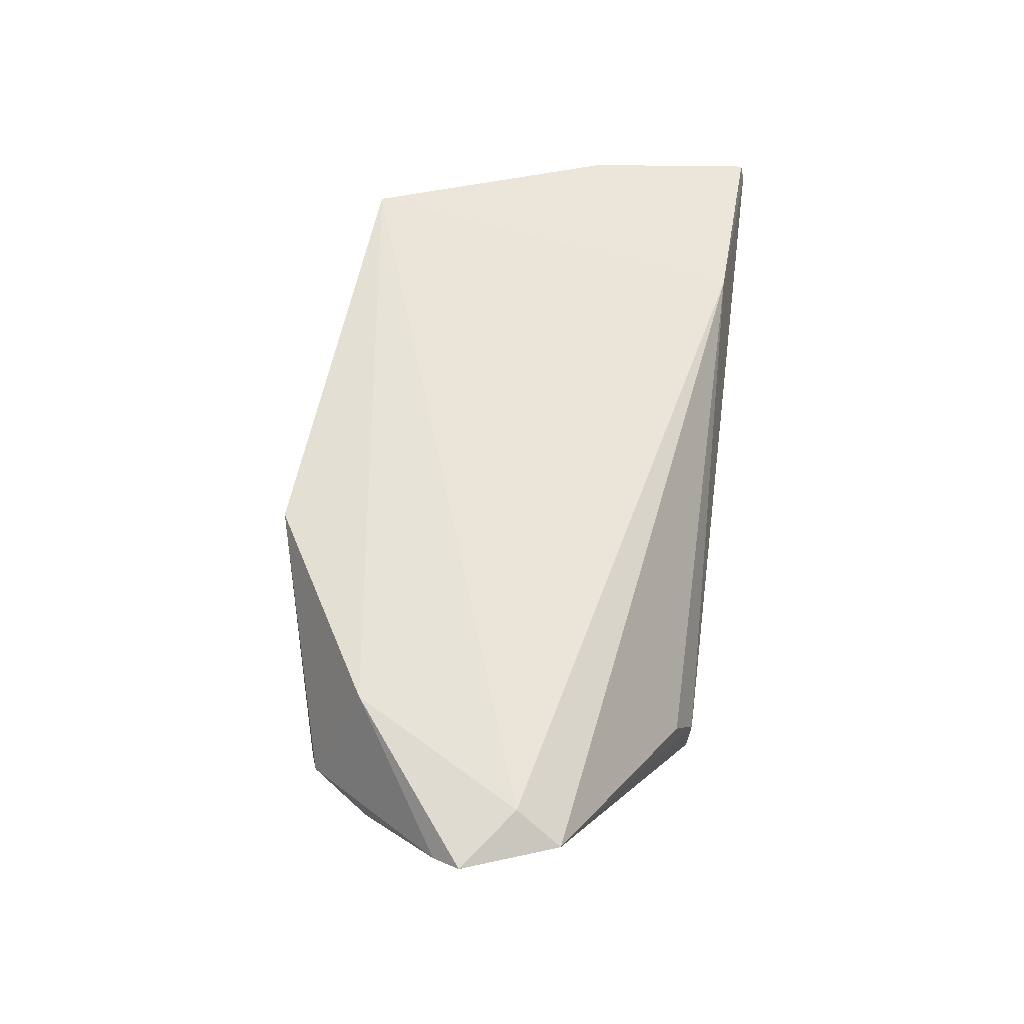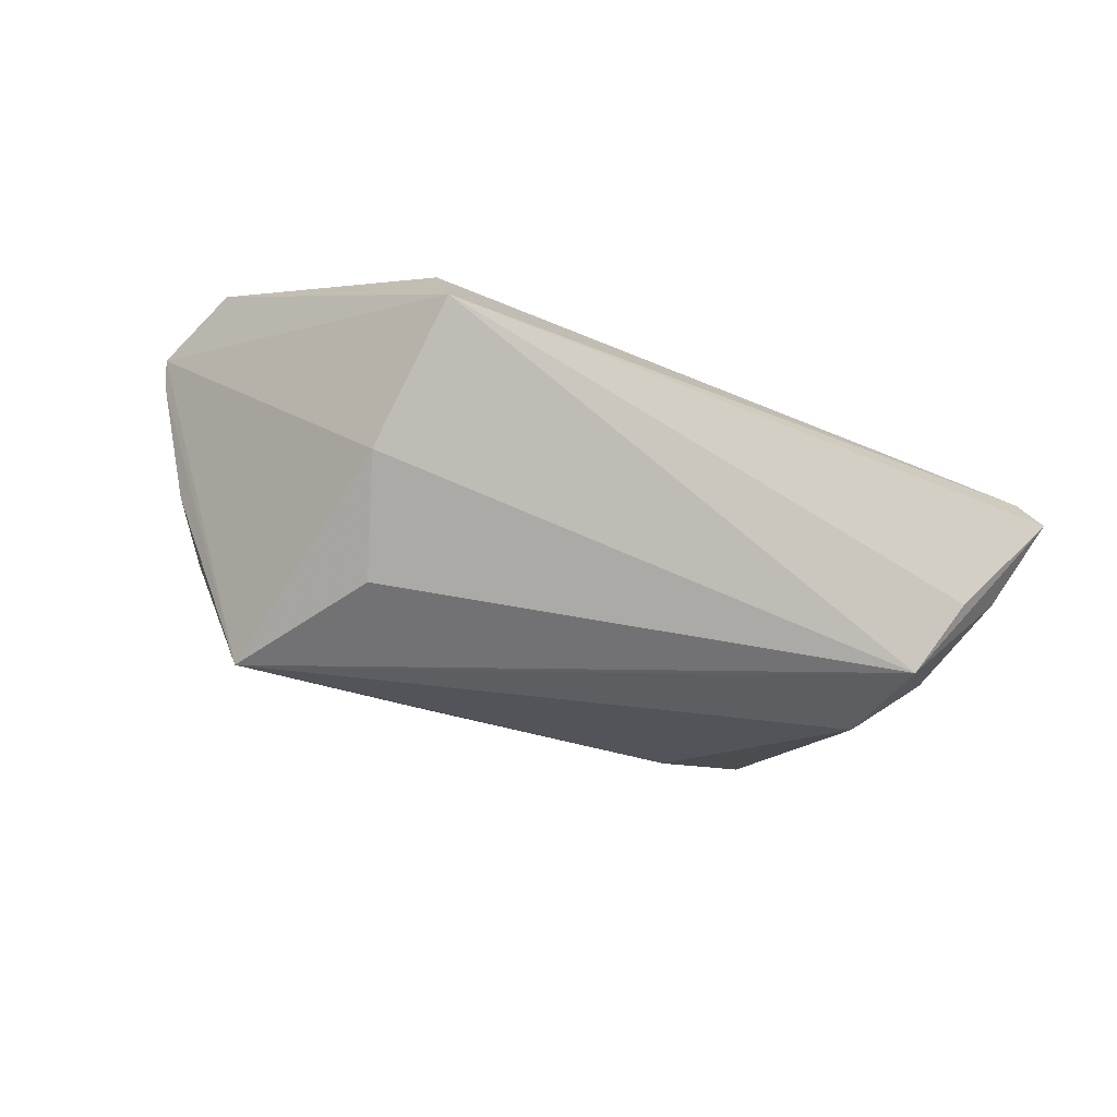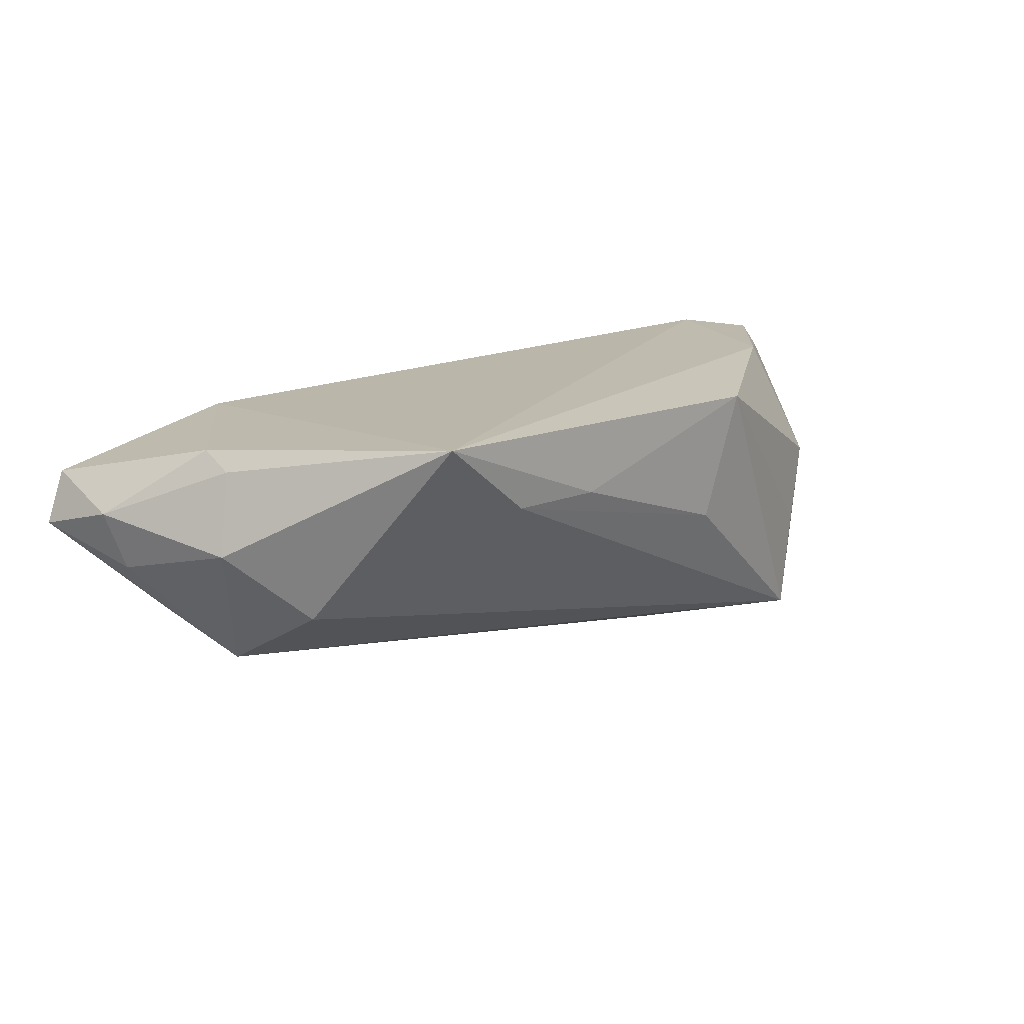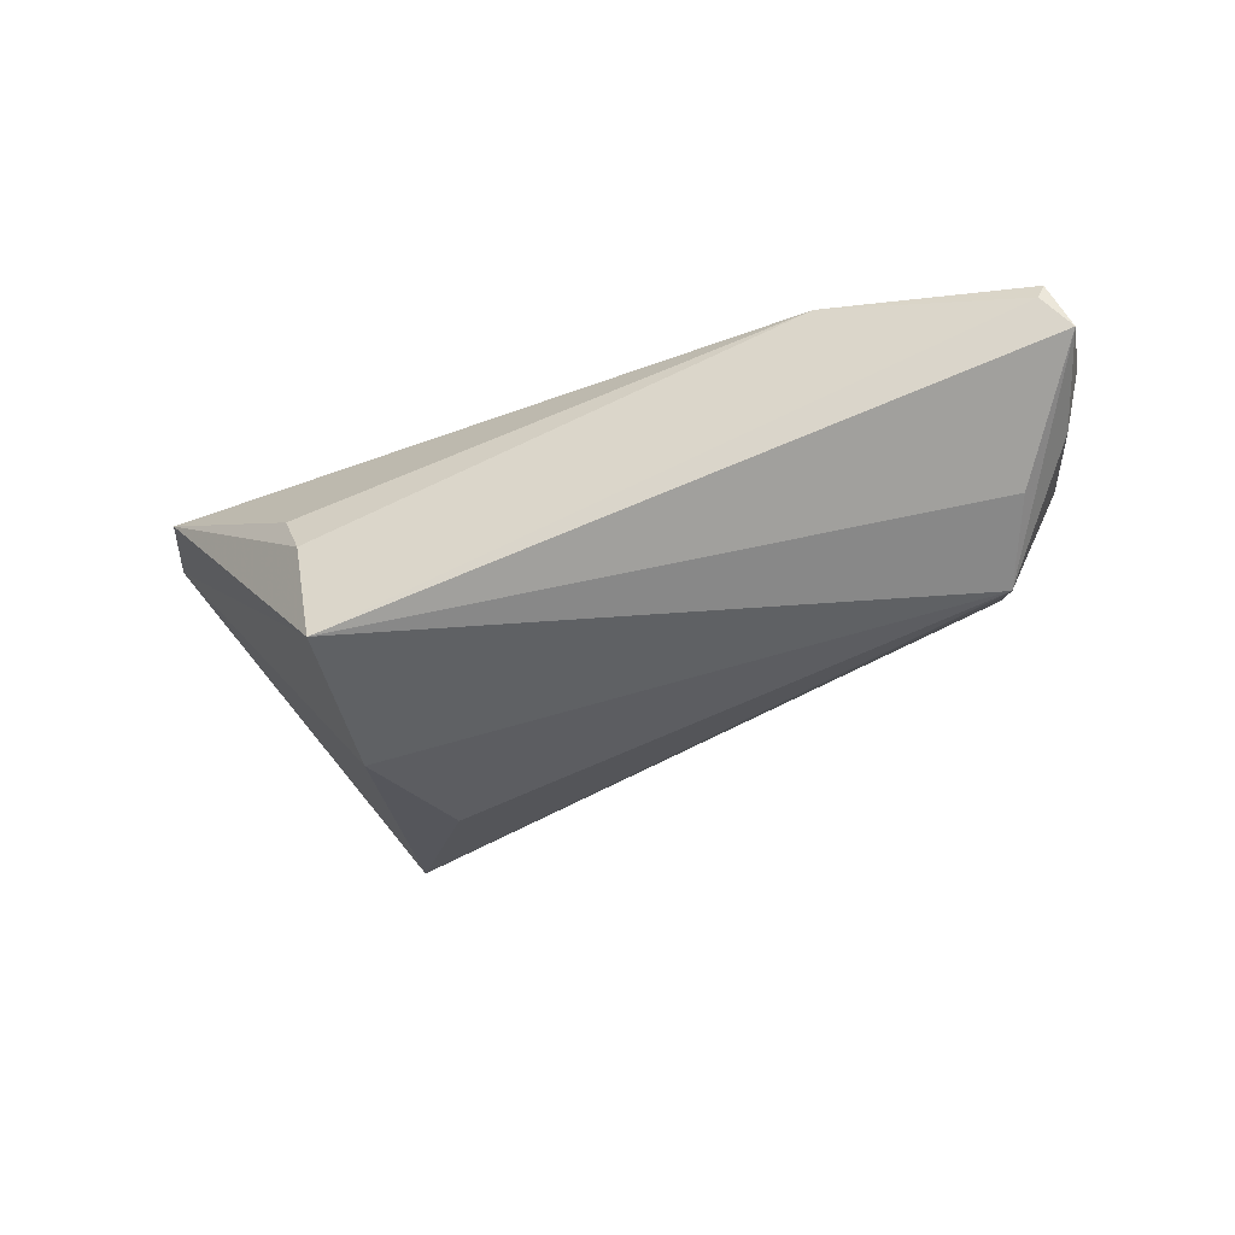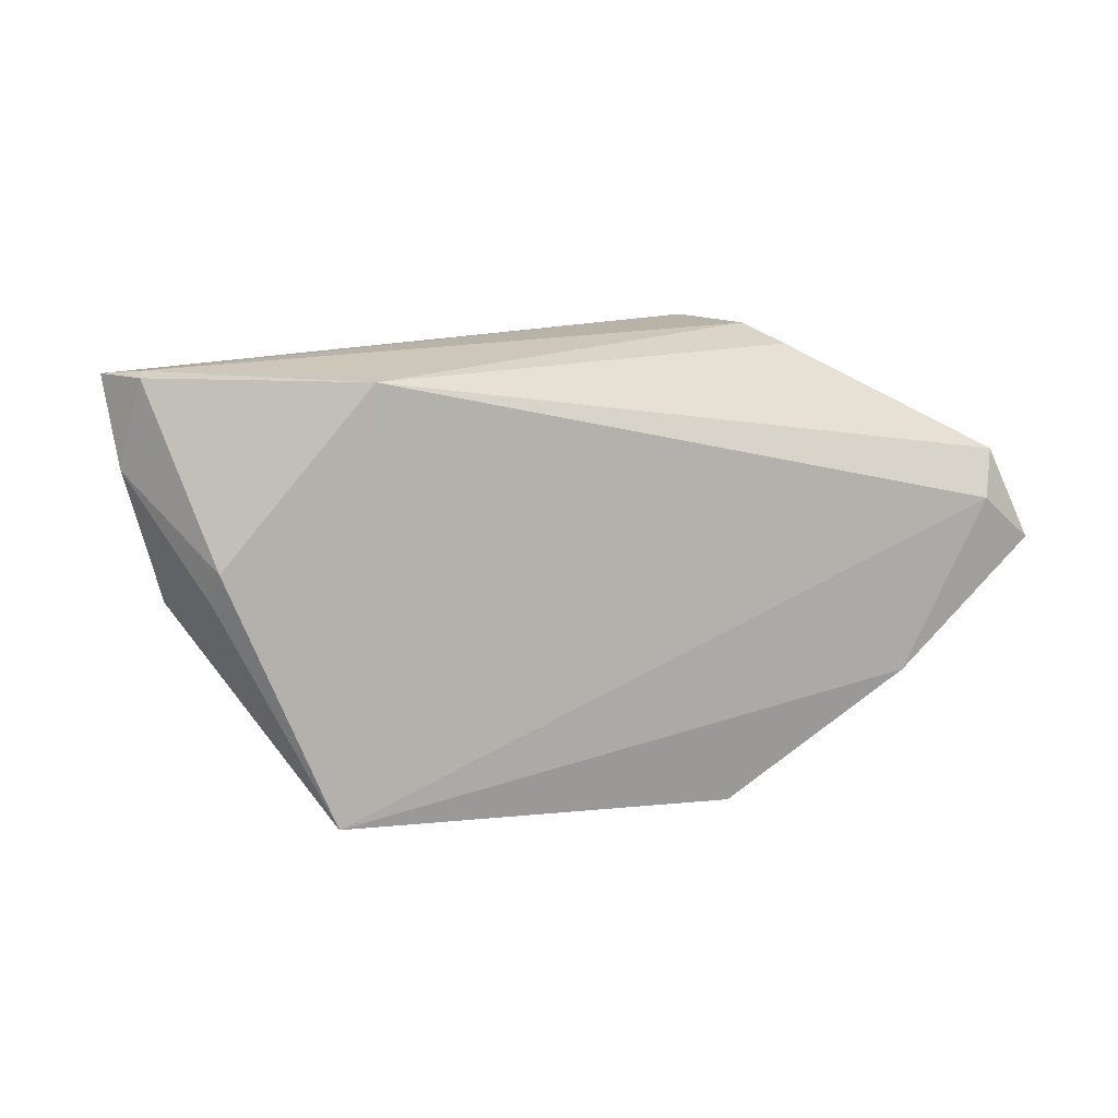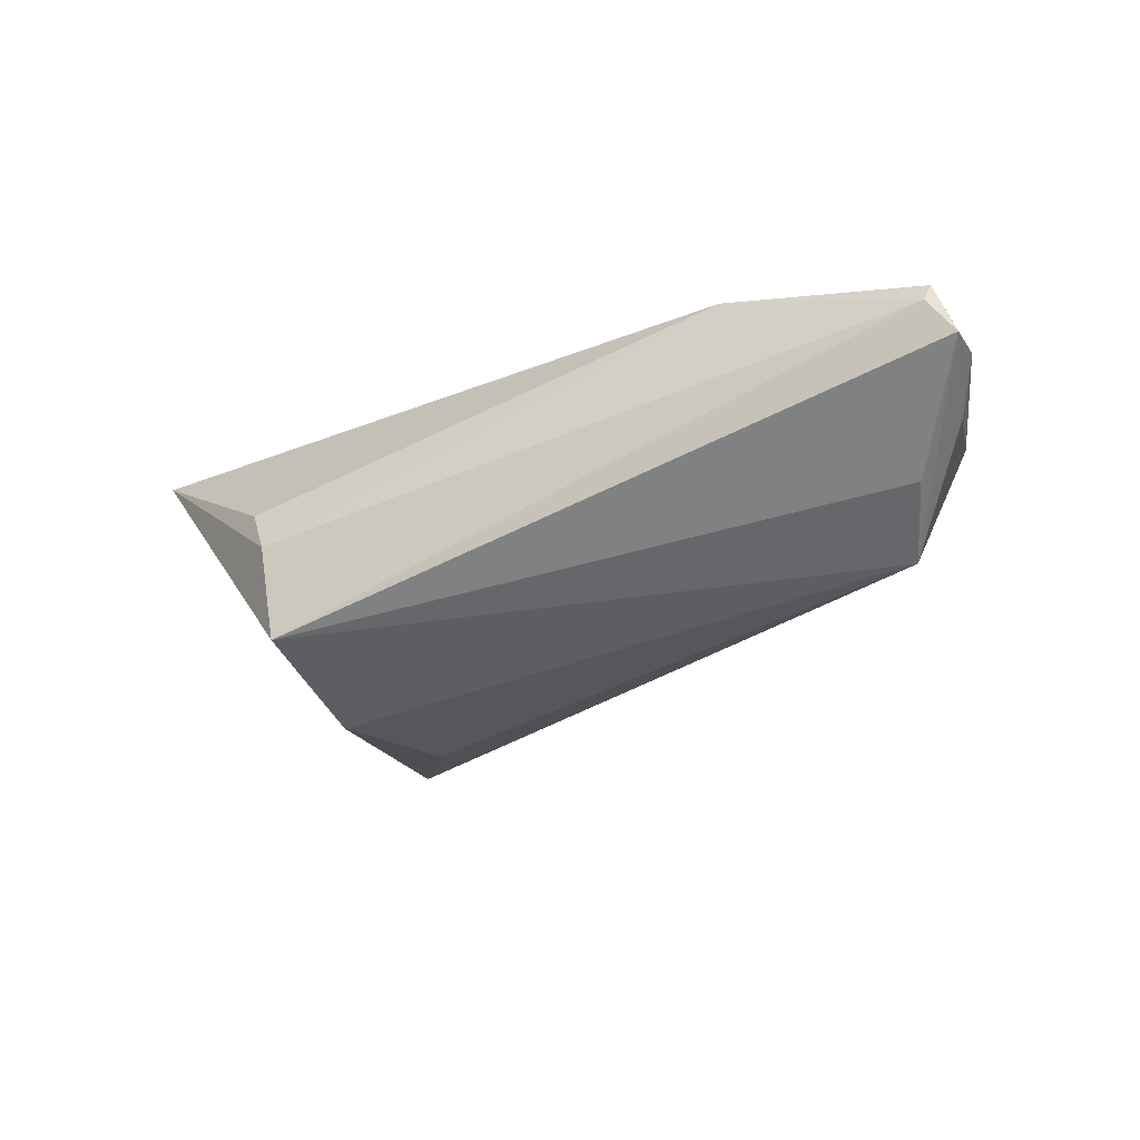
<metadata>
{"format":"obj","ext":"obj","renderer":"f3d","projection":"perspective","resolution":1024,"background":"white","views":[{"elev":61.6,"azim":97.1,"up":"+Z"},{"elev":-76.7,"azim":157.4,"up":"+Z"},{"elev":16.1,"azim":-49.0,"up":"+Z"},{"elev":-34.5,"azim":-162.2,"up":"+Z"},{"elev":12.5,"azim":-26.6,"up":"+Y"},{"elev":-23.7,"azim":-155.2,"up":"+Z"}]}
</metadata>
<code>
v -0.0581 0.02664 0.009296
v 0.05762 -0.004261 0.01325
v -0.05154 0.005024 0.01439
v 0.04361 -0.02256 0.001201
v -0.05737 0.02719 0.007326
v 0.04934 -0.01484 0.001897
v 0.05149 0.005341 0.01702
v 0.03901 -0.01631 0.01702
v -0.02503 -0.005404 -0.01536
v -0.02697 -0.02614 0.007271
v -0.01532 -0.02802 0.007315
v 0.0218 -0.009178 -0.02382
v -0.05222 0.0141 -0.008271
v 0.05439 0.0112 0.01362
v 0.03833 -0.02477 -0.008441
v 0.008984 -0.02928 -0.0008949
v -0.03254 0.02522 0.01414
v -0.04862 0.004227 -0.01391
v 0.01369 -0.03066 0.01558
v 0.03117 0.02478 -0.0007967
v -0.05976 0.01602 0.005675
v -0.05766 0.01445 -0.001587
v -0.05438 -0.0005059 0.001994
v 0.02586 0.02719 -0.01945
v -0.04606 -0.007775 -0.006698
v 0.02739 0.006717 -0.02406
v 0.02819 0.02709 -0.006601
v 0.05933 -0.000775 0.01566
v -0.03921 -0.02576 0.01702
v 0.03339 -0.02667 -0.02029
v -0.05181 0.0009804 0.0122
v -0.06075 0.02657 0.002765
f 32 24 13
f 28 24 14
f 20 17 14
f 29 17 3
f 5 24 32
f 30 19 16
f 27 14 24
f 20 14 27
f 24 5 27
f 27 17 20
f 27 5 17
f 28 14 7
f 7 14 17
f 7 17 29
f 30 12 26
f 28 30 26
f 26 24 28
f 10 25 30
f 29 25 10
f 30 16 10
f 18 12 30
f 18 26 12
f 18 13 24
f 24 26 18
f 32 13 18
f 18 22 32
f 23 25 29
f 22 18 23
f 23 18 25
f 1 5 32
f 1 3 17
f 17 5 1
f 6 4 30
f 19 4 8
f 28 7 8
f 29 19 8
f 8 7 29
f 15 19 30
f 30 4 15
f 15 4 19
f 11 19 29
f 11 16 19
f 29 10 11
f 11 10 16
f 30 25 9
f 9 18 30
f 25 18 9
f 29 3 31
f 31 23 29
f 2 30 28
f 2 6 30
f 4 6 2
f 28 8 2
f 2 8 4
f 23 31 21
f 32 22 21
f 22 23 21
f 21 1 32
f 3 1 21
f 21 31 3

</code>
